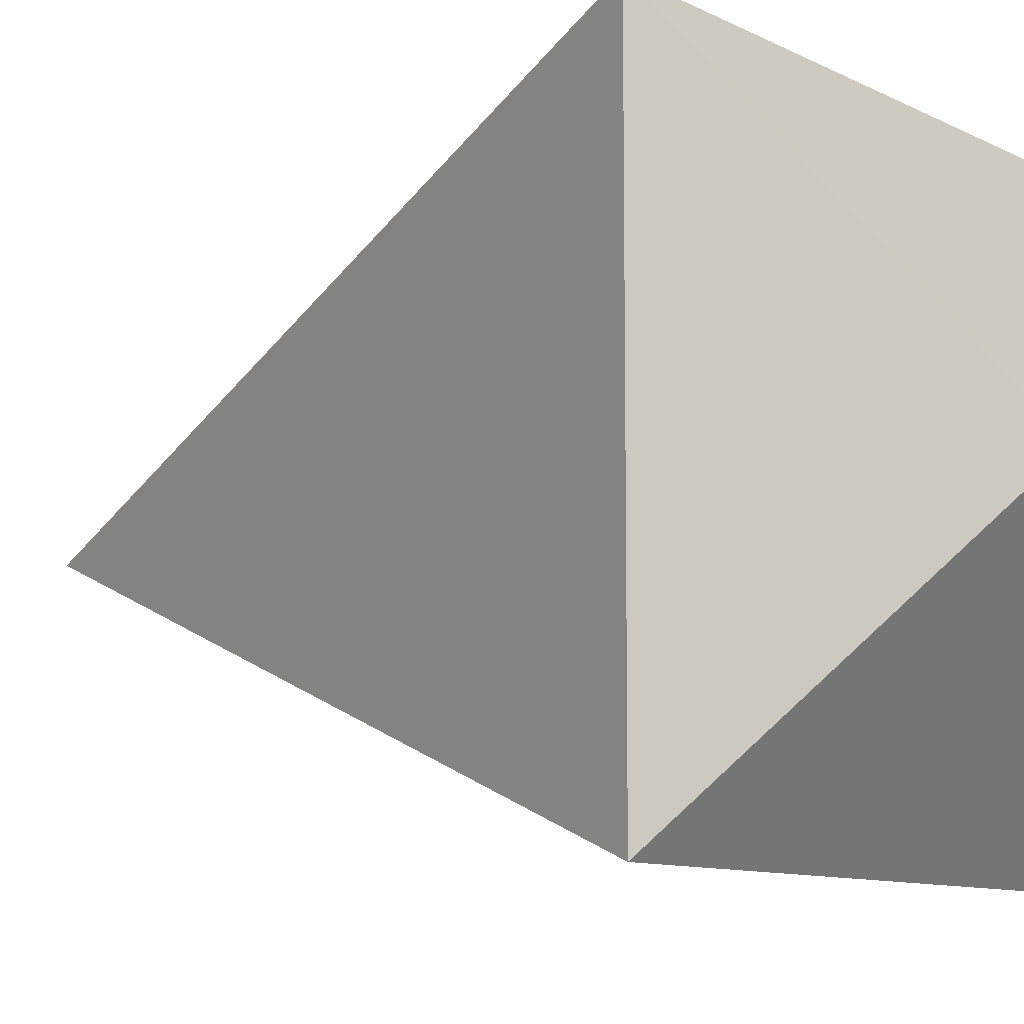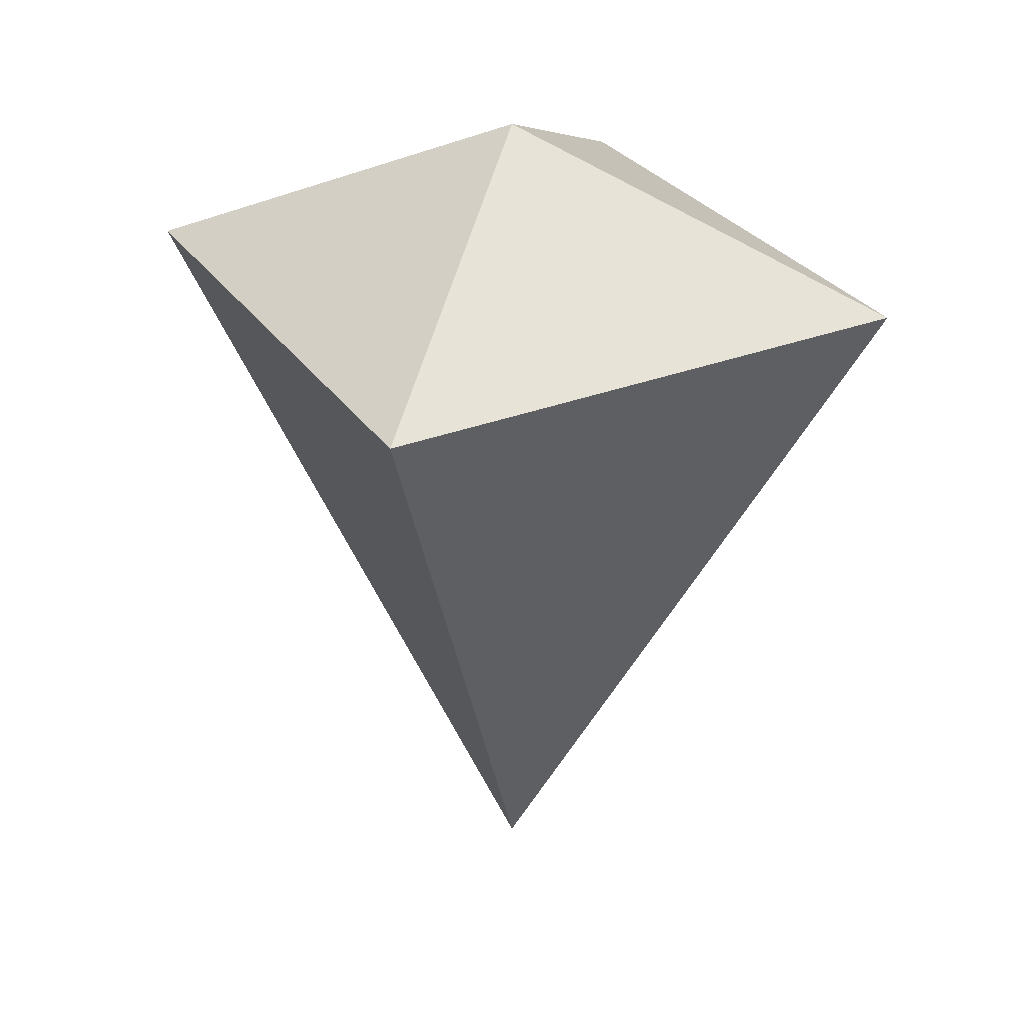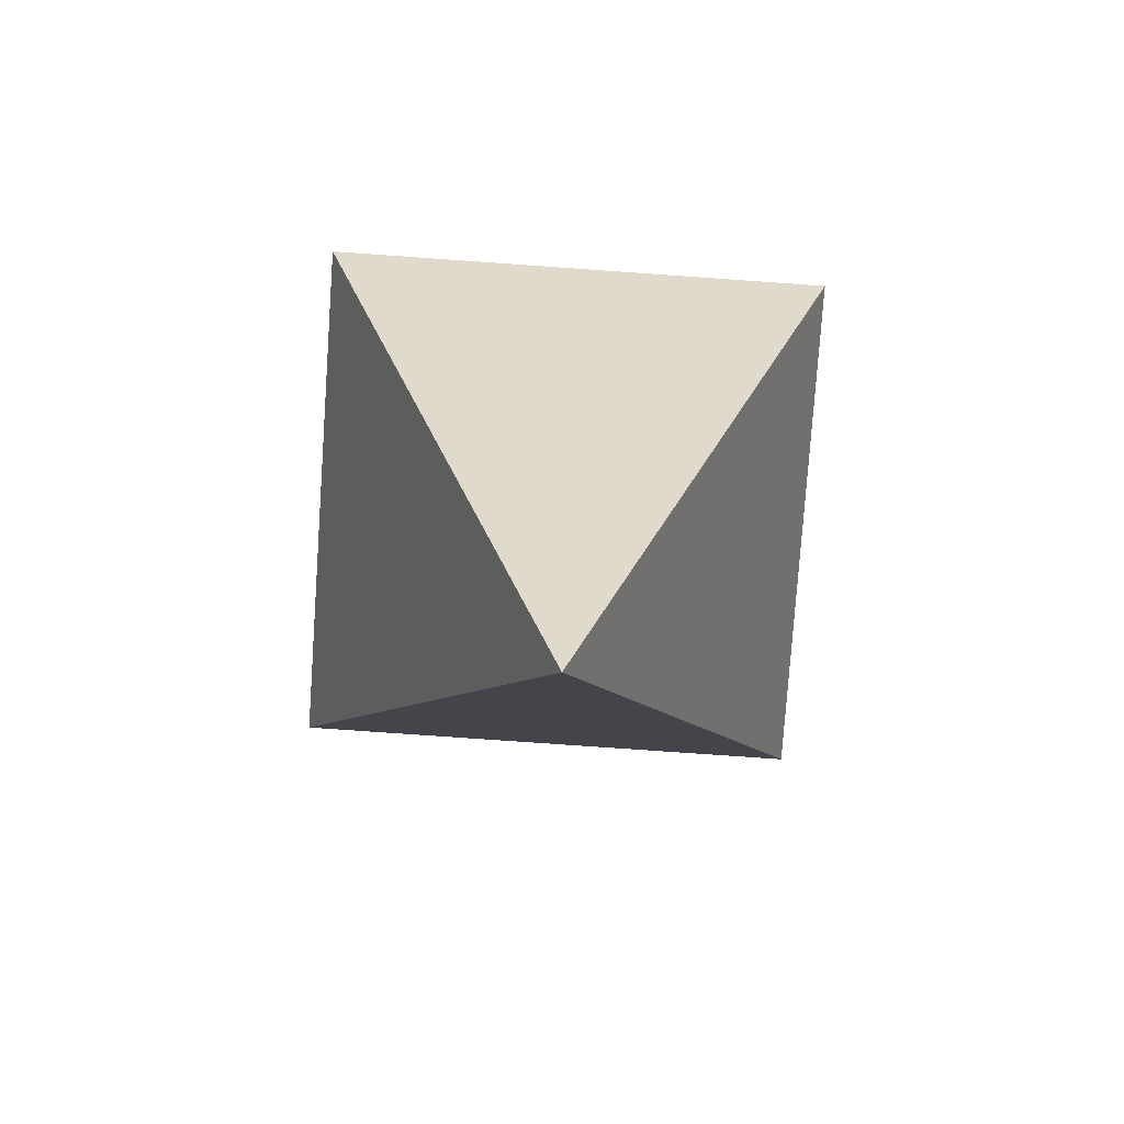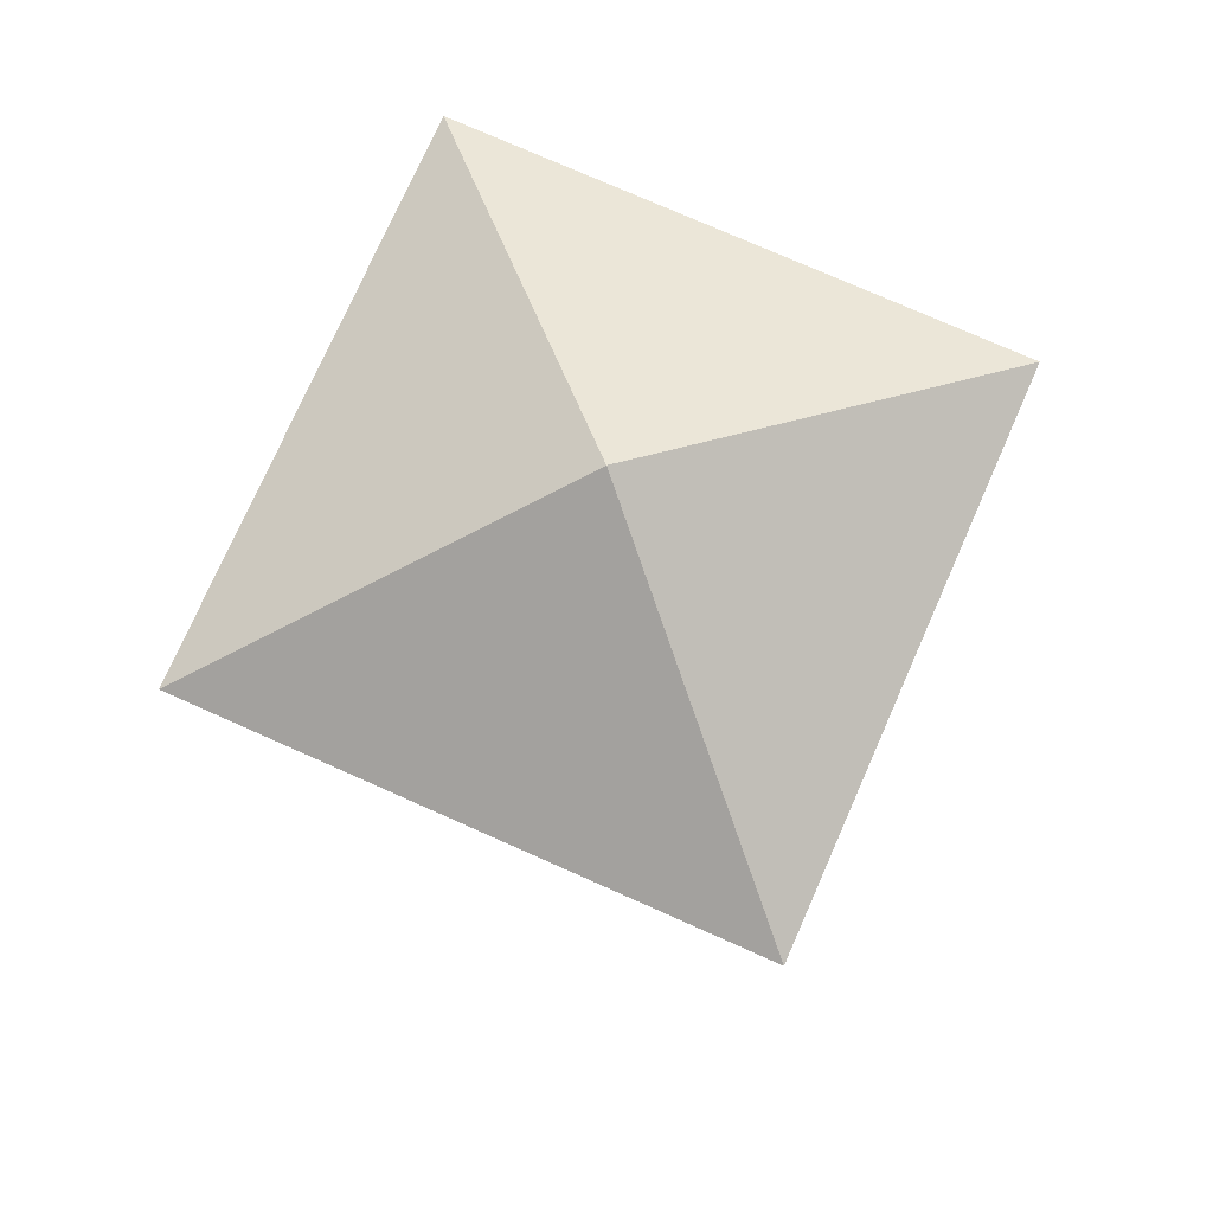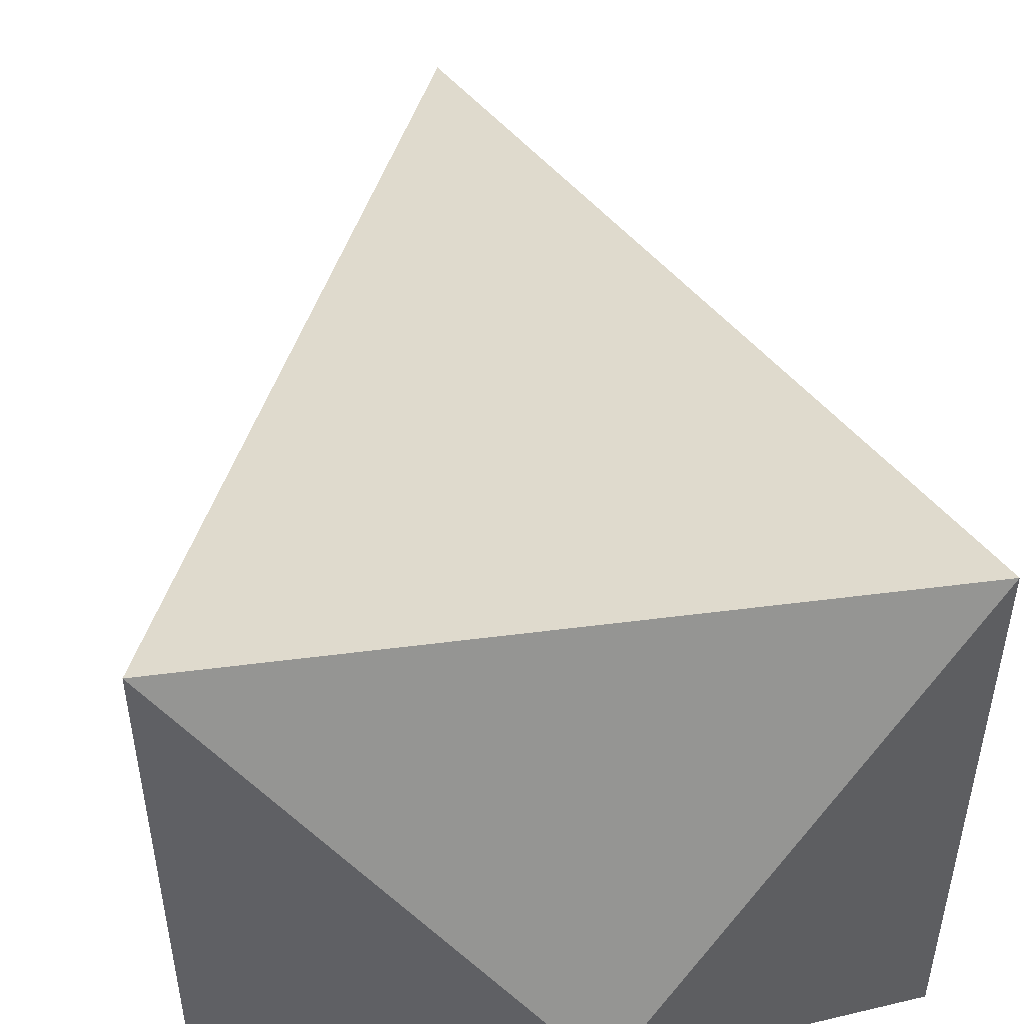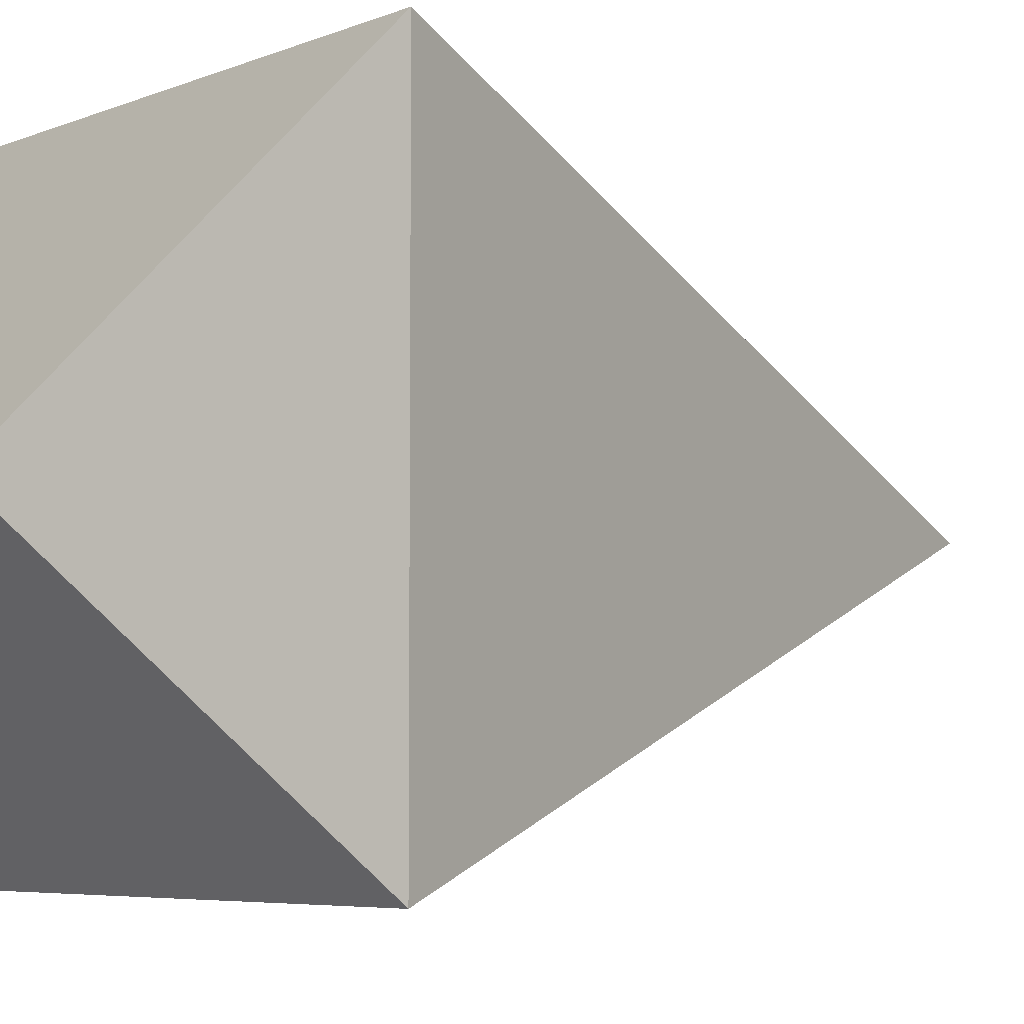
<metadata>
{"format":"obj","ext":"obj","renderer":"f3d","projection":"perspective","resolution":1024,"background":"white","views":[{"elev":-9.3,"azim":126.7,"up":"+Z"},{"elev":31.1,"azim":-28.9,"up":"+Y"},{"elev":-78.5,"azim":-94.0,"up":"+Y"},{"elev":76.3,"azim":-156.1,"up":"+Y"},{"elev":53.8,"azim":172.3,"up":"+Z"},{"elev":-5.3,"azim":-127.7,"up":"+Z"}]}
</metadata>
<code>
o Cube
v -0.7395 2.066 0.7395
v 0 0.06632 0
v -0.7395 2.066 -0.7395
v 0.7395 2.066 0.7395
v 0.7395 2.066 -0.7395
v 0 2.502 0
f 5 3 6
f 2 3 5
f 2 5 4
f 2 1 3
f 2 4 1
f 4 5 6
f 1 4 6
f 3 1 6

</code>
